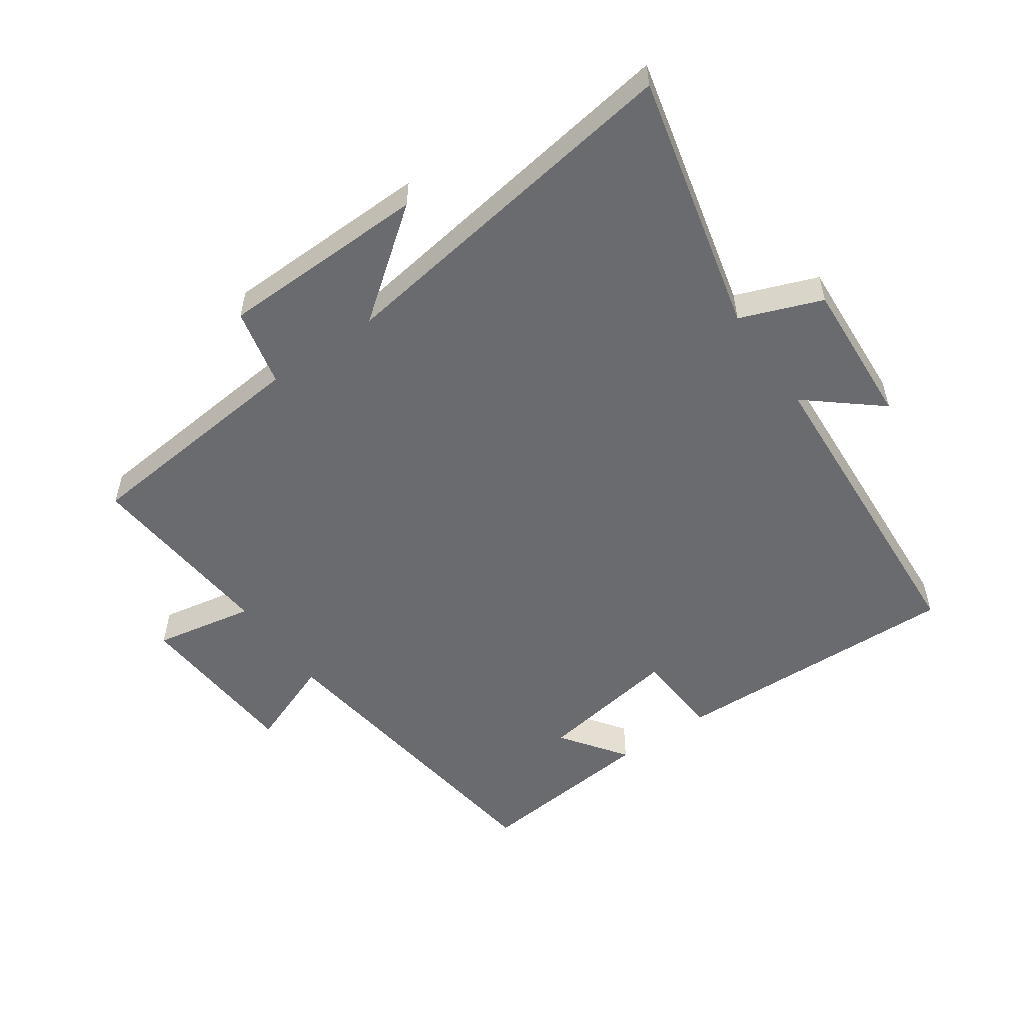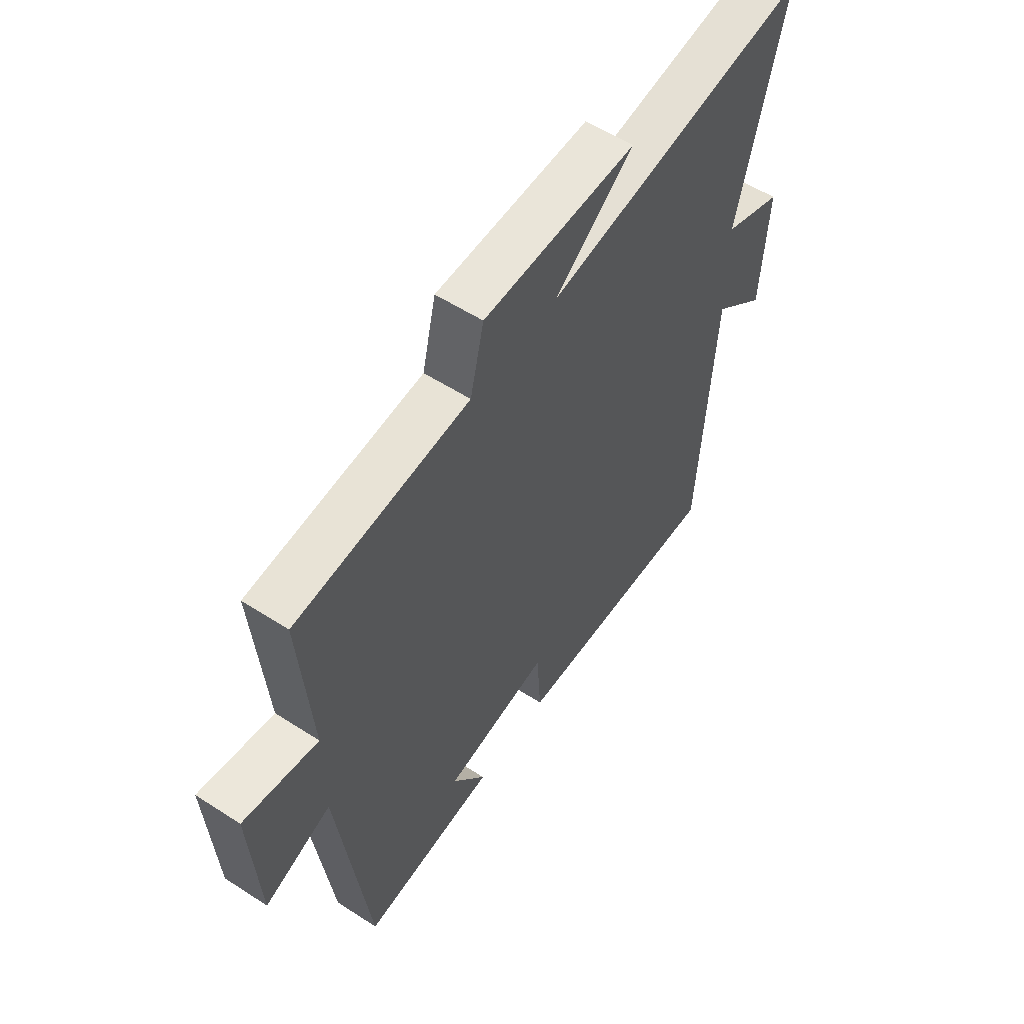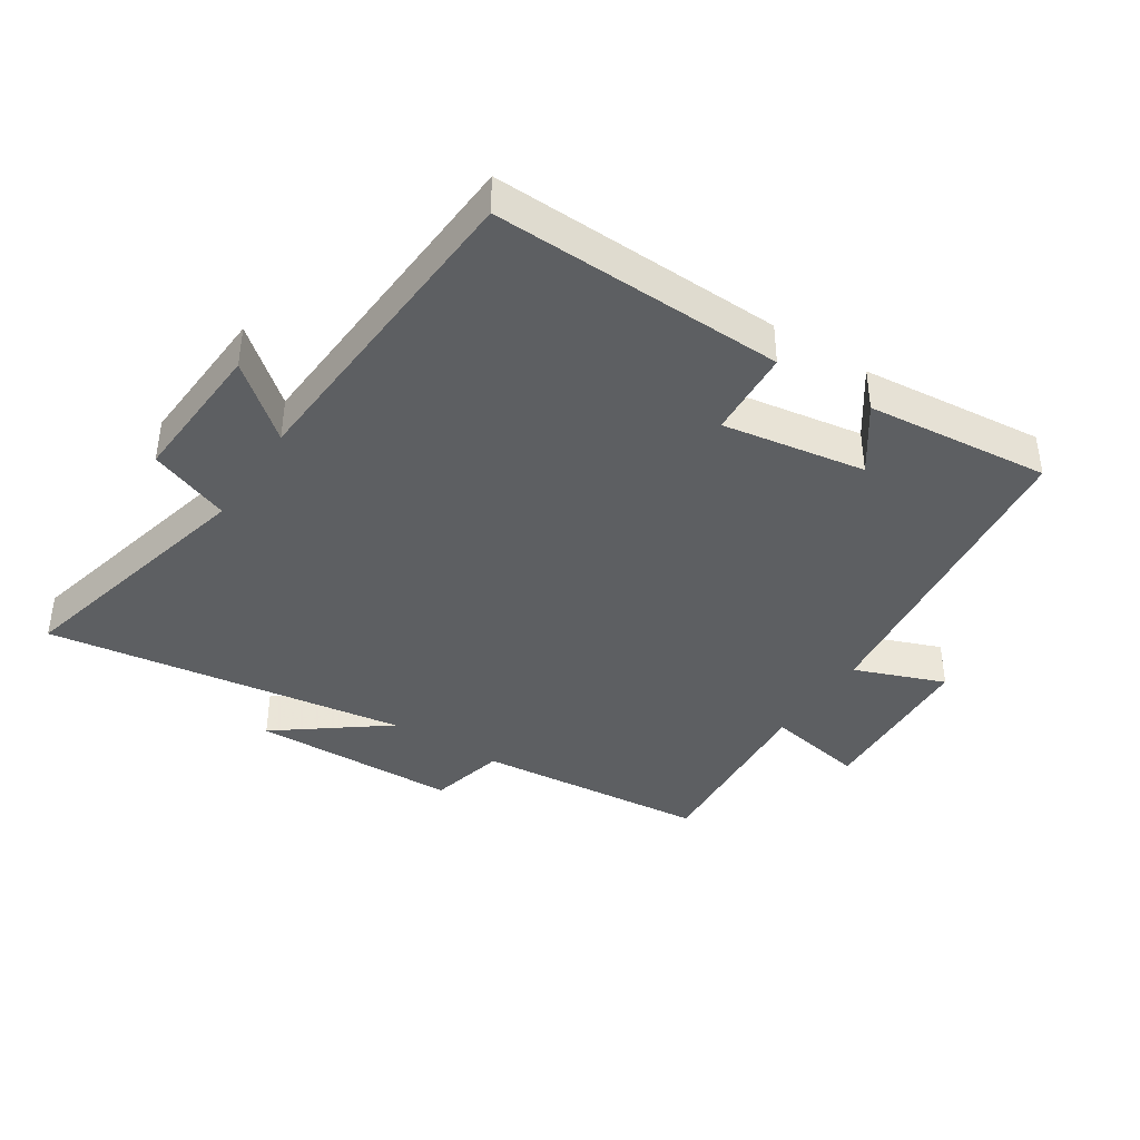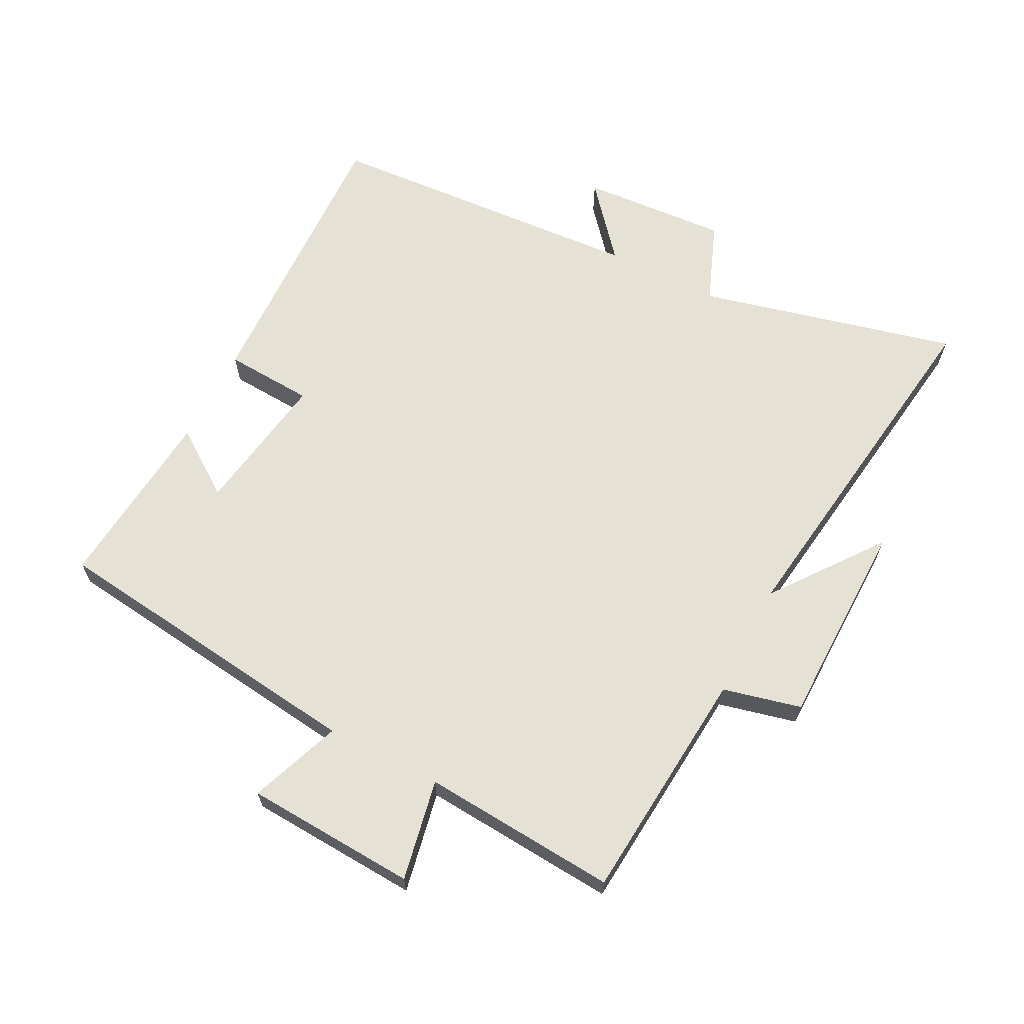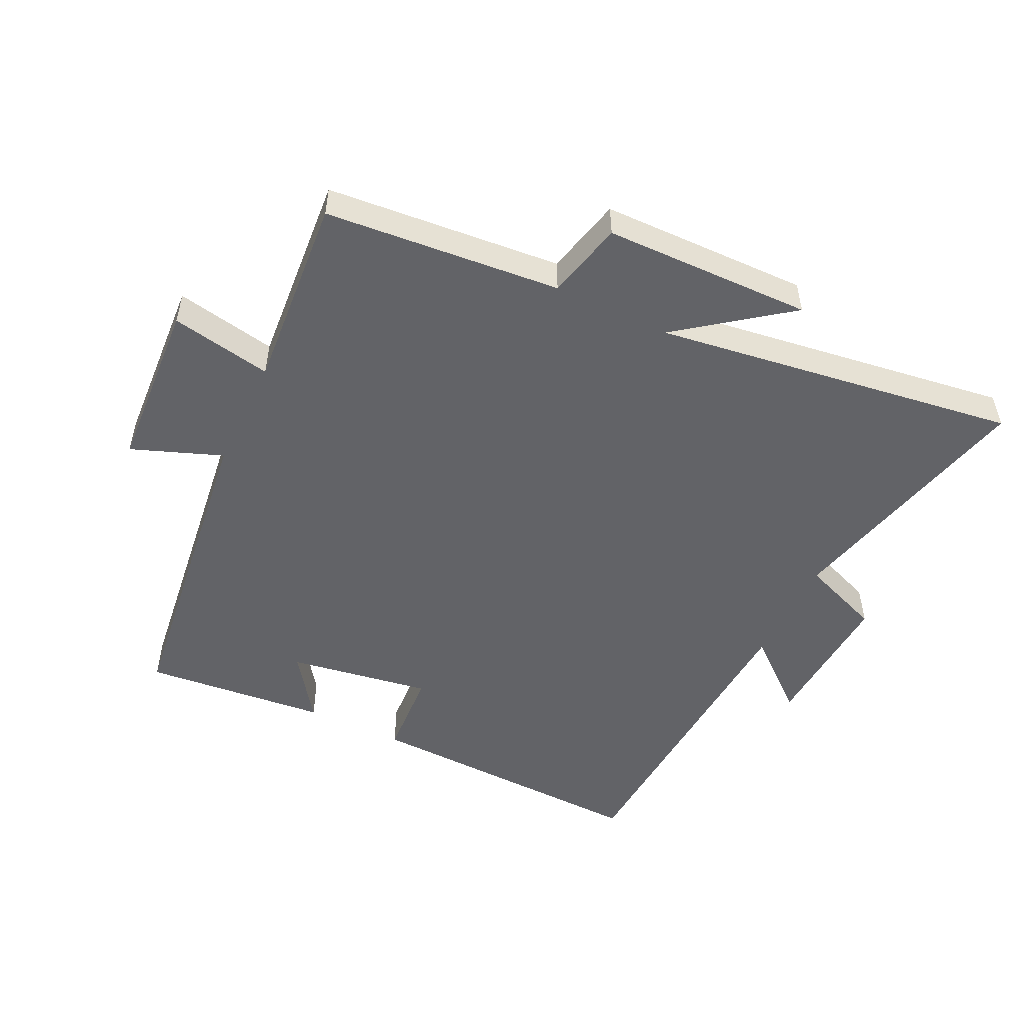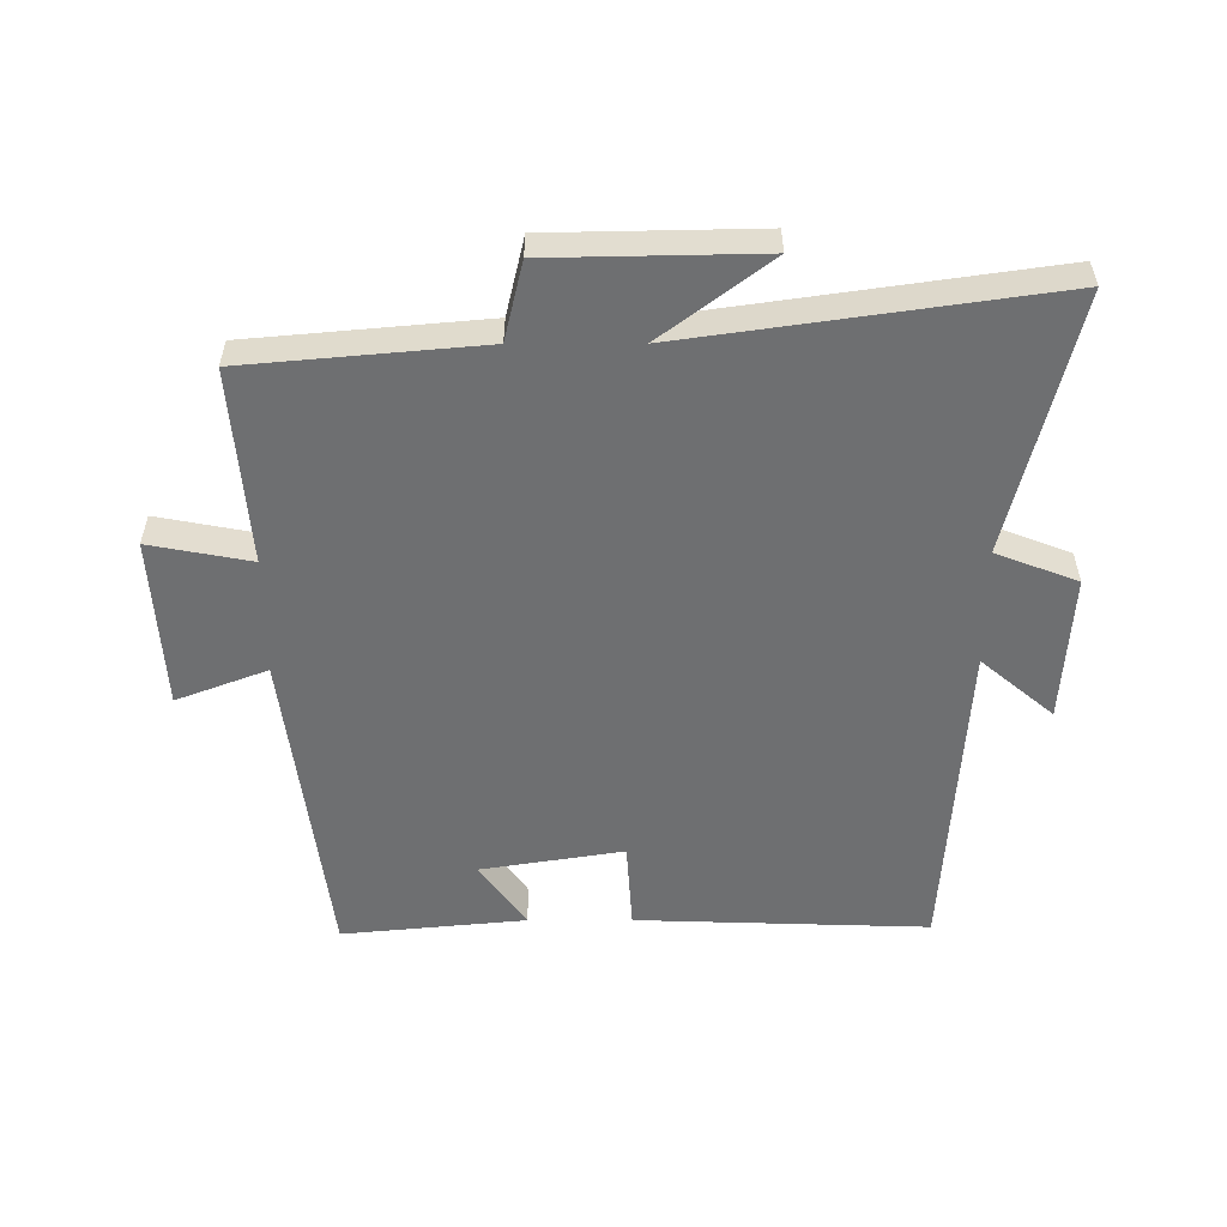
<metadata>
{"format":"obj","ext":"obj","renderer":"f3d","projection":"perspective","resolution":1024,"background":"white","views":[{"elev":-53.4,"azim":35.1,"up":"+Y"},{"elev":56.3,"azim":-55.9,"up":"+Z"},{"elev":-39.7,"azim":147.0,"up":"+Y"},{"elev":64.8,"azim":-63.0,"up":"+Y"},{"elev":-51.0,"azim":-25.8,"up":"+Y"},{"elev":-54.5,"azim":0.1,"up":"+Y"}]}
</metadata>
<code>
v -0.436 0.07 -0.528
v -0.5 0.07 -0.022
v -0.642 0.07 -0.076
v -0.658 0.07 0.192
v -0.5 0.07 0.162
v -0.524 0.07 0.467
v -0.156 0.07 0.5
v -0.127 0.07 0.622
v 0.199 0.07 0.628
v 0.03 0.07 0.5
v 0.598 0.07 0.581
v 0.5 0.07 0.176
v 0.627 0.07 0.127
v 0.613 0.07 -0.103
v 0.5 0.07 -0.008
v 0.469 0.07 -0.515
v 0.012 0.07 -0.5
v 0.003 0.07 -0.361
v -0.221 0.07 -0.397
v -0.148 0.07 -0.5
v -0.436 0 -0.528
v -0.5 0 -0.022
v -0.642 0 -0.076
v -0.658 0 0.192
v -0.5 0 0.162
v -0.524 0 0.467
v -0.156 0 0.5
v -0.127 0 0.622
v 0.199 0 0.628
v 0.03 0 0.5
v 0.598 0 0.581
v 0.5 0 0.176
v 0.627 0 0.127
v 0.613 0 -0.103
v 0.5 0 -0.008
v 0.469 0 -0.515
v 0.012 0 -0.5
v 0.003 0 -0.361
v -0.221 0 -0.397
v -0.148 0 -0.5
f 19 20 1 2
f 18 19 2
f 15 16 17 18
f 15 18 2
f 12 13 14 15
f 12 15 2
f 10 11 12 2
f 7 8 9 10
f 5 6 7 10
f 5 10 2 3
f 3 4 5
f 22 21 40 39
f 22 39 38
f 38 37 36 35
f 22 38 35
f 35 34 33 32
f 22 35 32
f 22 32 31 30
f 30 29 28 27
f 30 27 26 25
f 23 22 30 25
f 25 24 23
f 1 21 22 2
f 2 22 23 3
f 3 23 24 4
f 4 24 25 5
f 5 25 26 6
f 6 26 27 7
f 7 27 28 8
f 8 28 29 9
f 9 29 30 10
f 10 30 31 11
f 11 31 32 12
f 12 32 33 13
f 13 33 34 14
f 14 34 35 15
f 15 35 36 16
f 16 36 37 17
f 17 37 38 18
f 18 38 39 19
f 19 39 40 20
f 20 40 21 1

</code>
